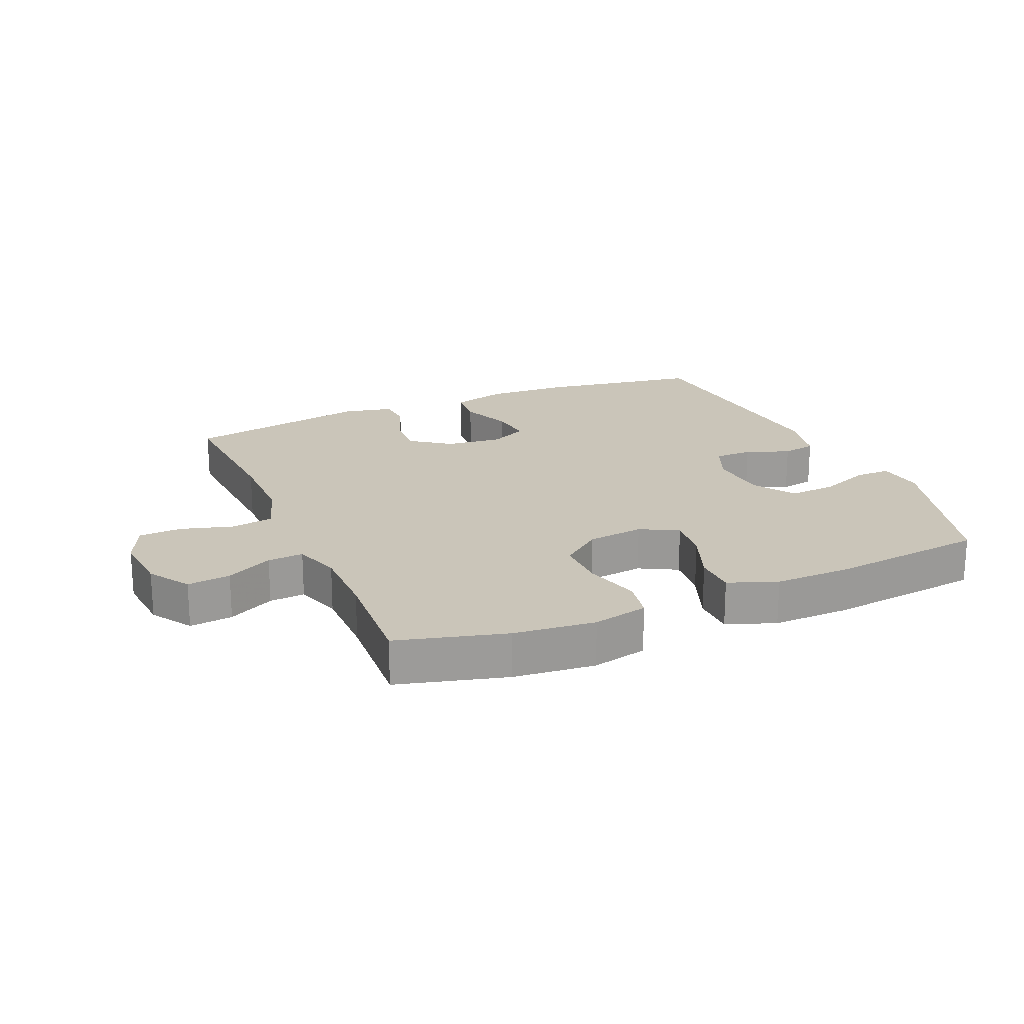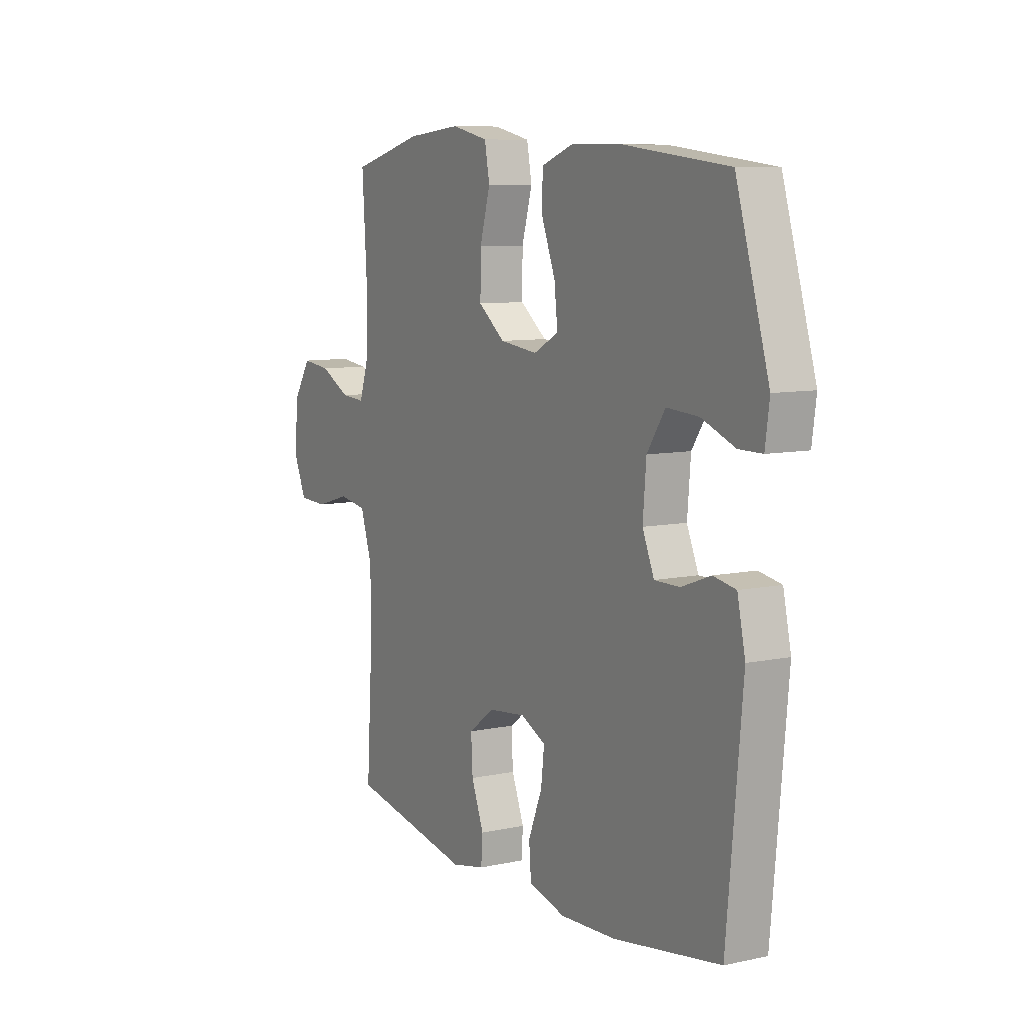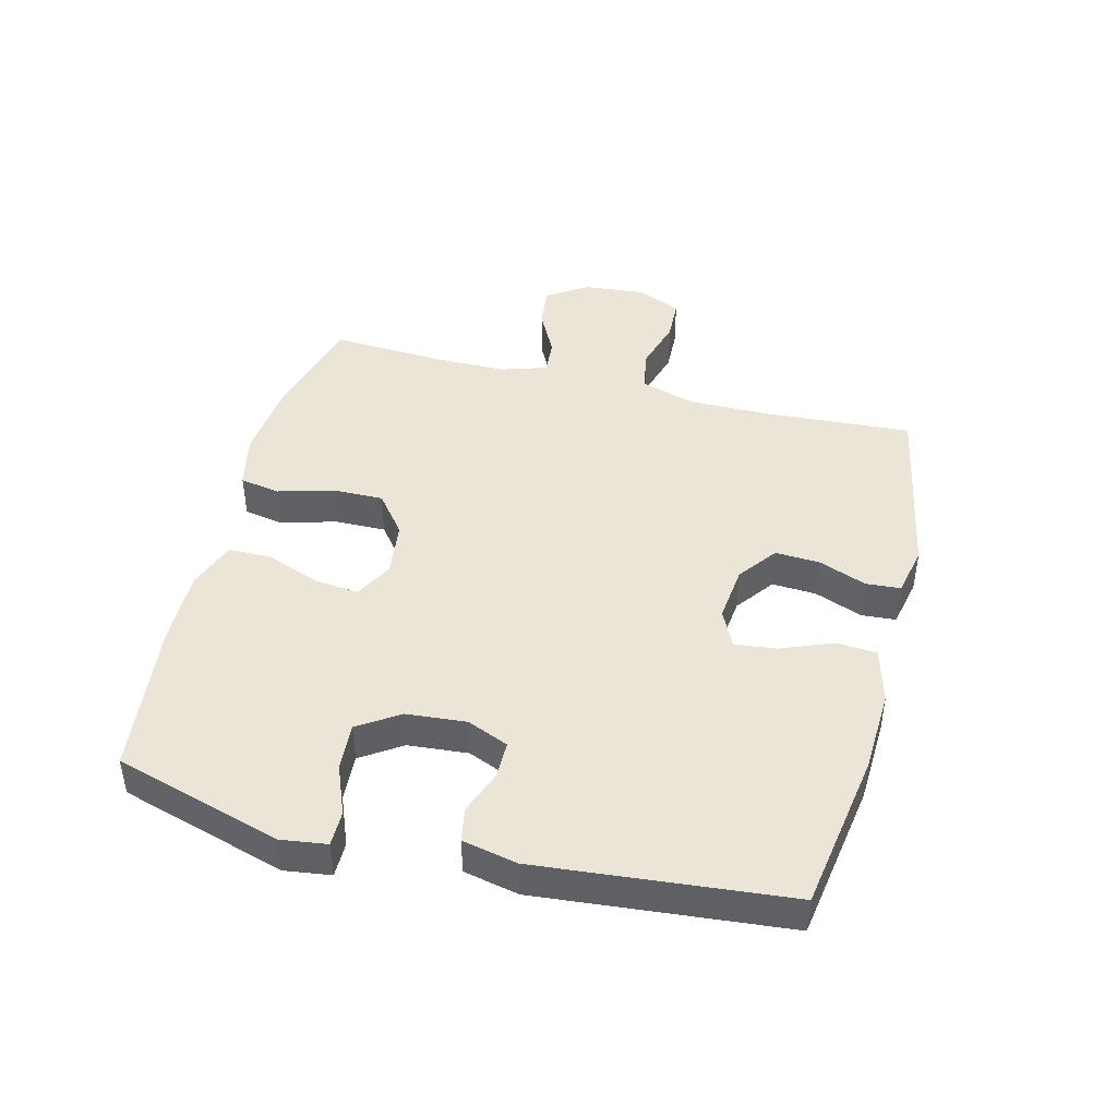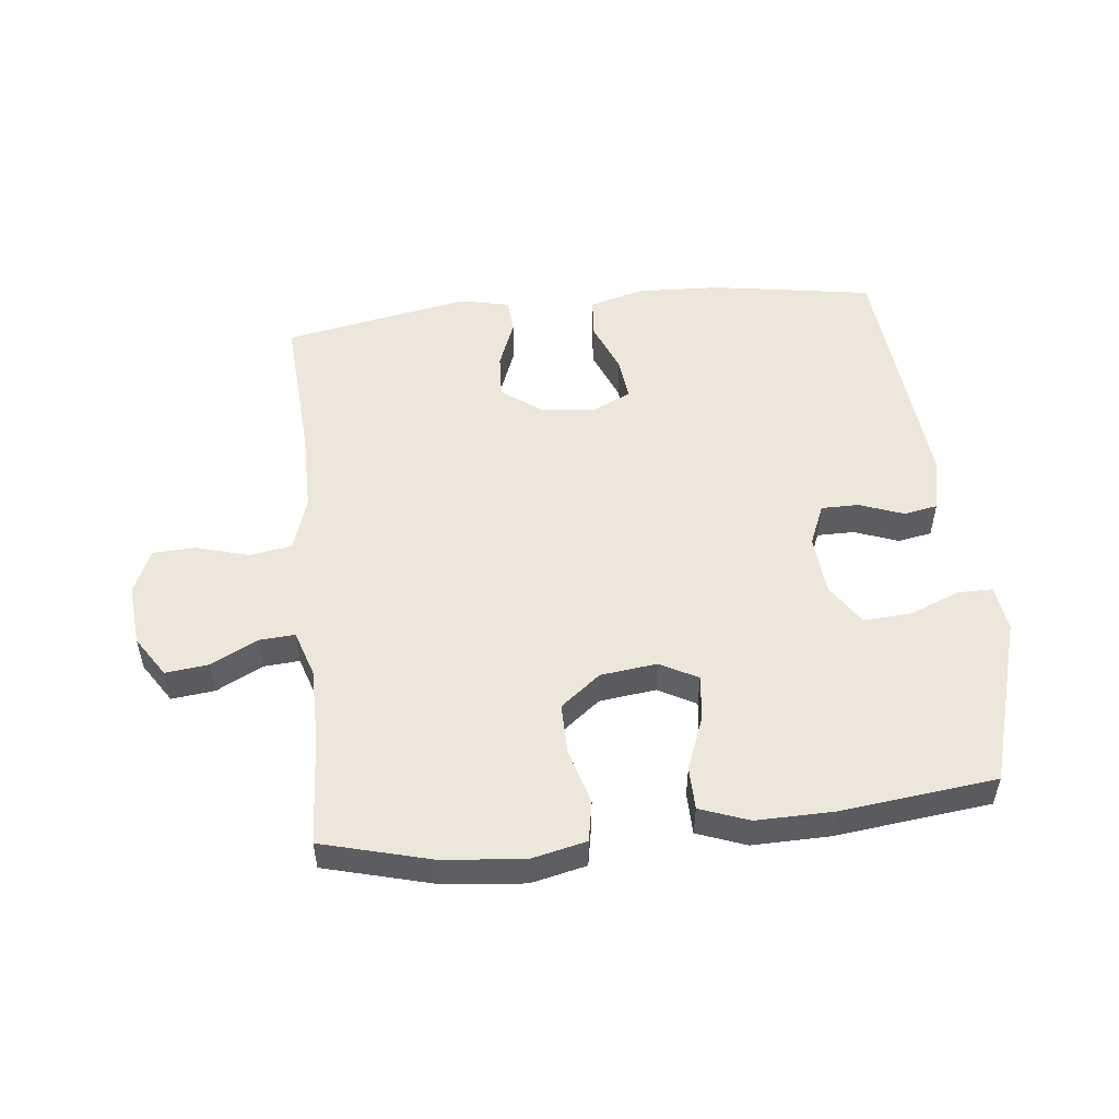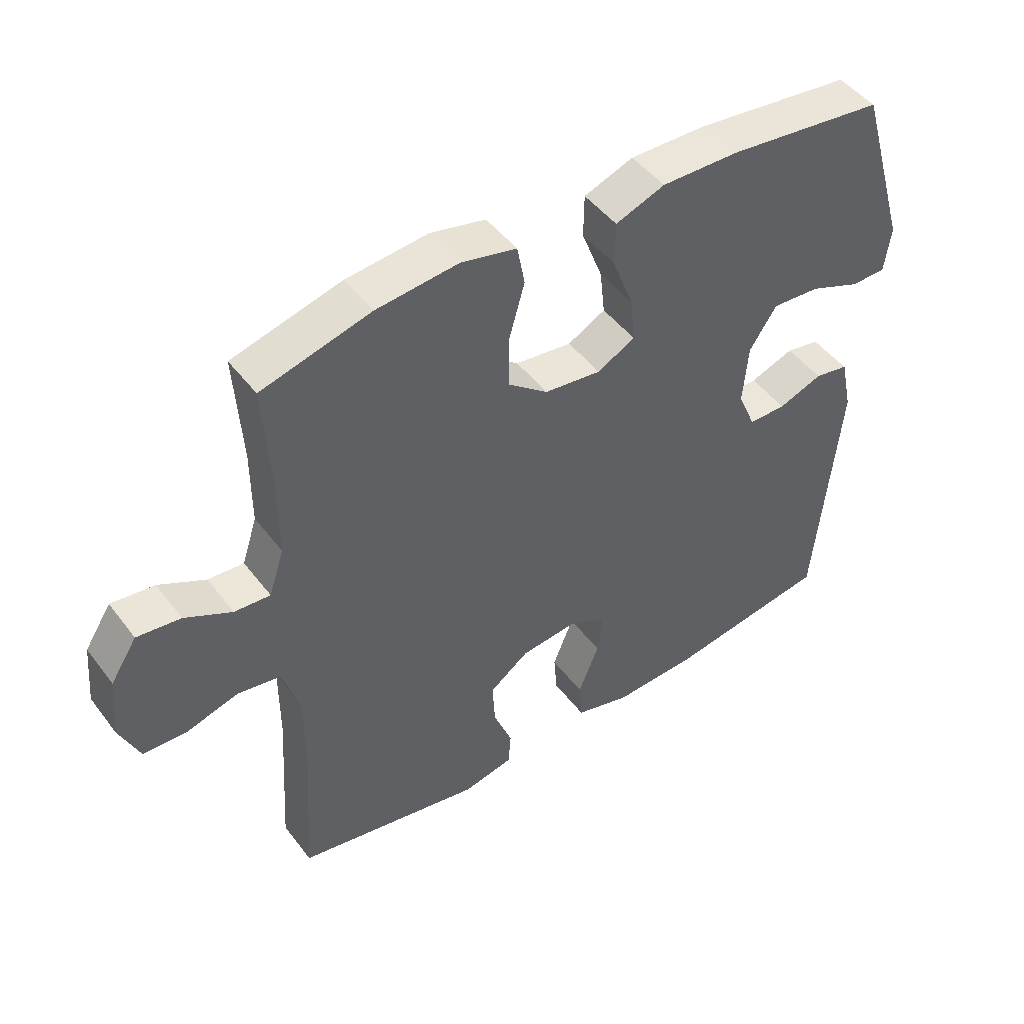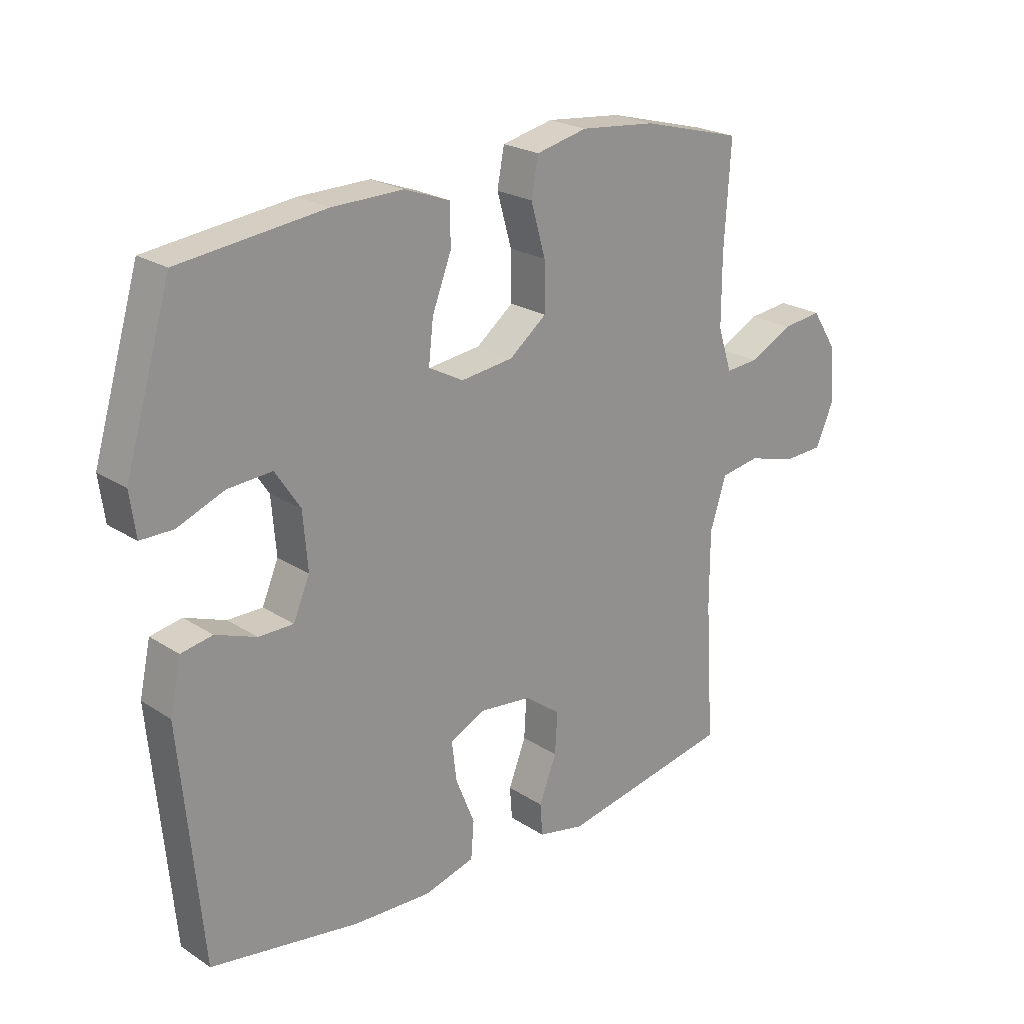
<metadata>
{"format":"obj","ext":"obj","renderer":"f3d","projection":"perspective","resolution":1024,"background":"white","views":[{"elev":20.6,"azim":-23.3,"up":"+Y"},{"elev":8.5,"azim":59.8,"up":"+Z"},{"elev":44.2,"azim":104.2,"up":"+Y"},{"elev":52.1,"azim":-6.2,"up":"+Y"},{"elev":47.2,"azim":-35.2,"up":"+Z"},{"elev":22.8,"azim":137.8,"up":"+Z"}]}
</metadata>
<code>
v -0.5 0.07 0.5
v -0.327 0.07 0.546
v -0.197 0.07 0.559
v -0.109 0.07 0.539
v -0.097 0.07 0.475
v -0.122 0.07 0.387
v -0.123 0.07 0.305
v -0.059 0.07 0.255
v 0.031 0.07 0.244
v 0.091 0.07 0.276
v 0.083 0.07 0.348
v 0.05 0.07 0.434
v 0.051 0.07 0.502
v 0.129 0.07 0.531
v 0.251 0.07 0.529
v 0.5 0.07 0.5
v 0.579 0.07 0.234
v 0.569 0.07 0.16
v 0.513 0.07 0.16
v 0.433 0.07 0.192
v 0.357 0.07 0.197
v 0.314 0.07 0.132
v 0.306 0.07 0.036
v 0.334 0.07 -0.03
v 0.394 0.07 -0.03
v 0.464 0.07 -0.004
v 0.518 0.07 -0.014
v 0.537 0.07 -0.102
v 0.5 0.07 -0.5
v 0.244 0.07 -0.541
v 0.11 0.07 -0.547
v 0.022 0.07 -0.523
v 0.017 0.07 -0.459
v 0.05 0.07 -0.377
v 0.058 0.07 -0.309
v -0.002 0.07 -0.28
v -0.092 0.07 -0.29
v -0.154 0.07 -0.336
v -0.15 0.07 -0.407
v -0.12 0.07 -0.484
v -0.124 0.07 -0.539
v -0.204 0.07 -0.556
v -0.5 0.07 -0.5
v -0.485 0.07 -0.261
v -0.485 0.07 -0.131
v -0.513 0.07 -0.044
v -0.581 0.07 -0.033
v -0.664 0.07 -0.057
v -0.733 0.07 -0.054
v -0.764 0.07 0.017
v -0.755 0.07 0.115
v -0.713 0.07 0.18
v -0.644 0.07 0.172
v -0.57 0.07 0.134
v -0.513 0.07 0.13
v -0.489 0.07 0.204
v -0.489 0.07 0.323
v -0.5 0 0.5
v -0.327 0 0.546
v -0.197 0 0.559
v -0.109 0 0.539
v -0.097 0 0.475
v -0.122 0 0.387
v -0.123 0 0.305
v -0.059 0 0.255
v 0.031 0 0.244
v 0.091 0 0.276
v 0.083 0 0.348
v 0.05 0 0.434
v 0.051 0 0.502
v 0.129 0 0.531
v 0.251 0 0.529
v 0.5 0 0.5
v 0.579 0 0.234
v 0.569 0 0.16
v 0.513 0 0.16
v 0.433 0 0.192
v 0.357 0 0.197
v 0.314 0 0.132
v 0.306 0 0.036
v 0.334 0 -0.03
v 0.394 0 -0.03
v 0.464 0 -0.004
v 0.518 0 -0.014
v 0.537 0 -0.102
v 0.5 0 -0.5
v 0.244 0 -0.541
v 0.11 0 -0.547
v 0.022 0 -0.523
v 0.017 0 -0.459
v 0.05 0 -0.377
v 0.058 0 -0.309
v -0.002 0 -0.28
v -0.092 0 -0.29
v -0.154 0 -0.336
v -0.15 0 -0.407
v -0.12 0 -0.484
v -0.124 0 -0.539
v -0.204 0 -0.556
v -0.5 0 -0.5
v -0.485 0 -0.261
v -0.485 0 -0.131
v -0.513 0 -0.044
v -0.581 0 -0.033
v -0.664 0 -0.057
v -0.733 0 -0.054
v -0.764 0 0.017
v -0.755 0 0.115
v -0.713 0 0.18
v -0.644 0 0.172
v -0.57 0 0.134
v -0.513 0 0.13
v -0.489 0 0.204
v -0.489 0 0.323
f 52 53 54
f 51 52 54
f 50 51 54
f 49 50 54
f 48 49 54
f 47 48 54
f 46 47 54 55
f 45 46 55 56
f 42 43 44
f 41 42 44
f 40 41 44
f 39 40 44
f 38 39 44 45
f 45 56 57
f 38 45 57
f 37 38 57
f 32 33 34
f 31 32 34
f 30 31 34
f 29 30 34
f 28 29 34
f 27 28 34
f 26 27 34
f 25 26 34
f 24 25 34 35
f 23 24 35 36
f 18 19 20
f 17 18 20
f 16 17 20
f 15 16 20
f 14 15 20
f 13 14 20
f 12 13 20
f 11 12 20
f 10 11 20 21
f 9 10 21 22
f 4 5 6
f 3 4 6
f 2 3 6
f 1 2 6
f 57 1 6
f 57 6 7
f 37 57 7 8
f 23 36 37
f 22 23 37
f 9 22 37
f 8 9 37
f 111 110 109
f 111 109 108
f 111 108 107
f 111 107 106
f 111 106 105
f 111 105 104
f 112 111 104 103
f 113 112 103 102
f 101 100 99
f 101 99 98
f 101 98 97
f 101 97 96
f 102 101 96 95
f 114 113 102
f 114 102 95
f 114 95 94
f 91 90 89
f 91 89 88
f 91 88 87
f 91 87 86
f 91 86 85
f 91 85 84
f 91 84 83
f 91 83 82
f 92 91 82 81
f 93 92 81 80
f 77 76 75
f 77 75 74
f 77 74 73
f 77 73 72
f 77 72 71
f 77 71 70
f 77 70 69
f 77 69 68
f 78 77 68 67
f 79 78 67 66
f 63 62 61
f 63 61 60
f 63 60 59
f 63 59 58
f 63 58 114
f 64 63 114
f 65 64 114 94
f 94 93 80
f 94 80 79
f 94 79 66
f 94 66 65
f 1 58 59 2
f 2 59 60 3
f 3 60 61 4
f 4 61 62 5
f 5 62 63 6
f 6 63 64 7
f 7 64 65 8
f 8 65 66 9
f 9 66 67 10
f 10 67 68 11
f 11 68 69 12
f 12 69 70 13
f 13 70 71 14
f 14 71 72 15
f 15 72 73 16
f 16 73 74 17
f 17 74 75 18
f 18 75 76 19
f 19 76 77 20
f 20 77 78 21
f 21 78 79 22
f 22 79 80 23
f 23 80 81 24
f 24 81 82 25
f 25 82 83 26
f 26 83 84 27
f 27 84 85 28
f 28 85 86 29
f 29 86 87 30
f 30 87 88 31
f 31 88 89 32
f 32 89 90 33
f 33 90 91 34
f 34 91 92 35
f 35 92 93 36
f 36 93 94 37
f 37 94 95 38
f 38 95 96 39
f 39 96 97 40
f 40 97 98 41
f 41 98 99 42
f 42 99 100 43
f 43 100 101 44
f 44 101 102 45
f 45 102 103 46
f 46 103 104 47
f 47 104 105 48
f 48 105 106 49
f 49 106 107 50
f 50 107 108 51
f 51 108 109 52
f 52 109 110 53
f 53 110 111 54
f 54 111 112 55
f 55 112 113 56
f 56 113 114 57
f 57 114 58 1

</code>
